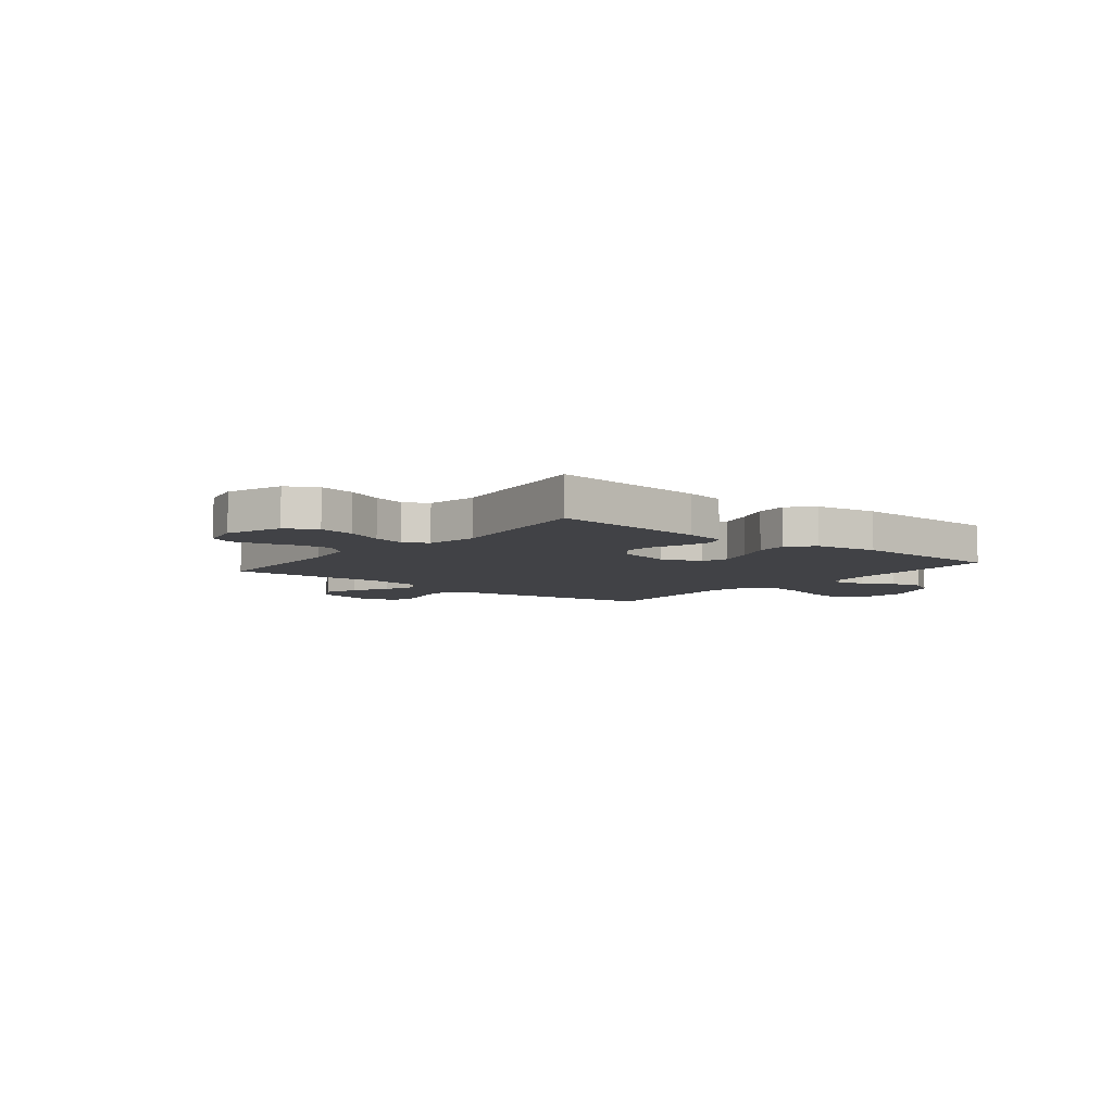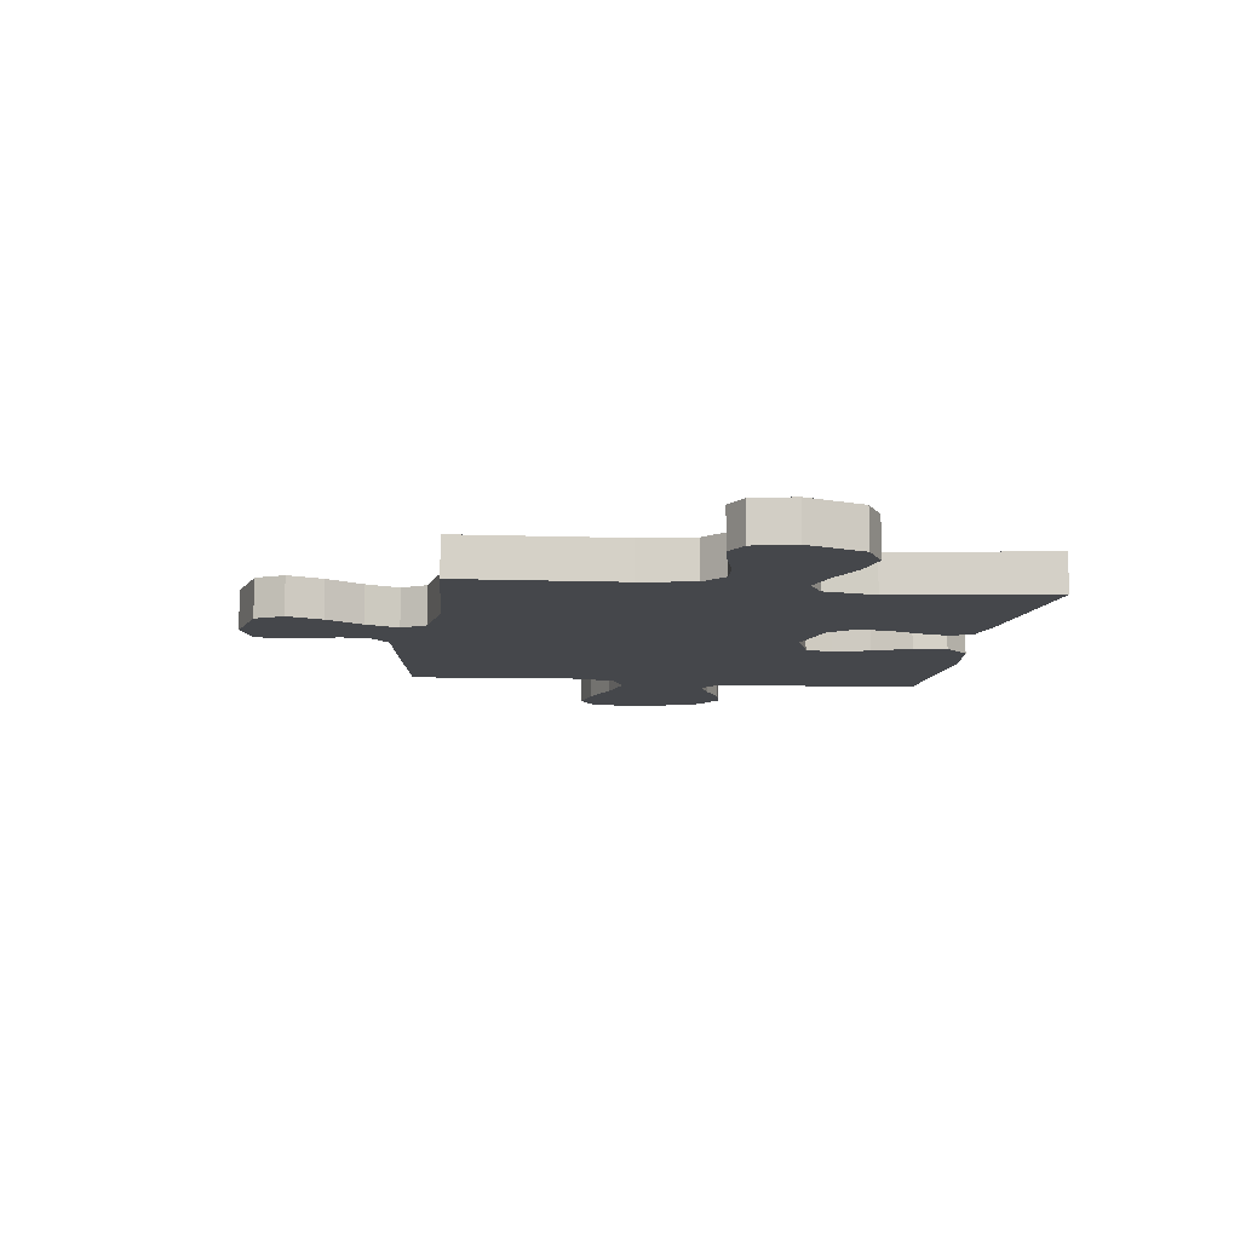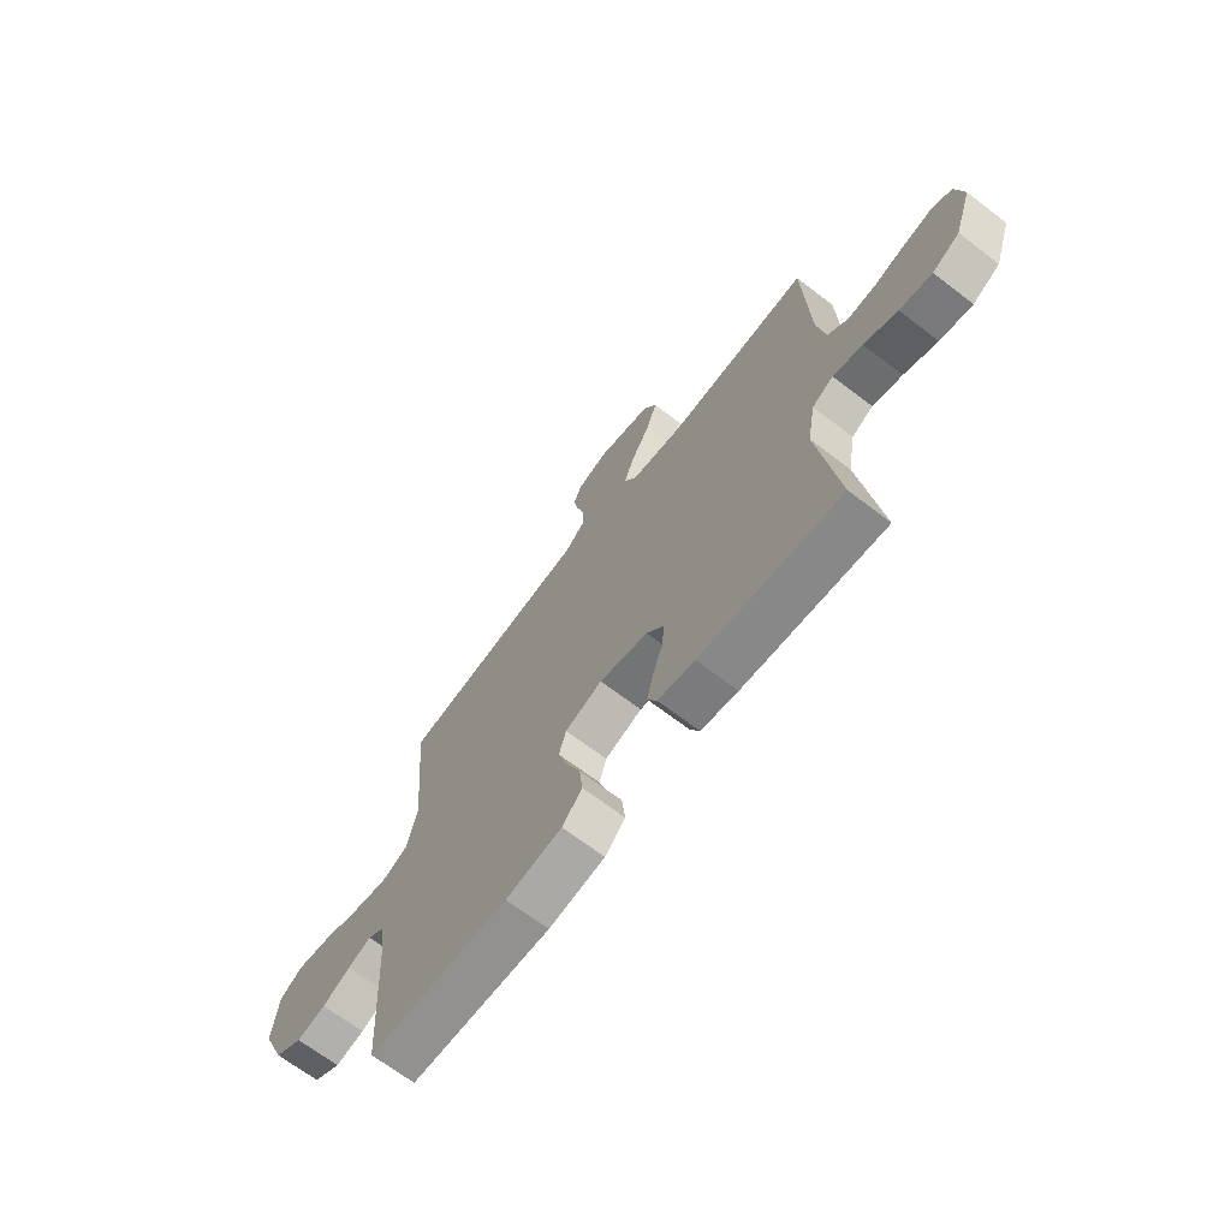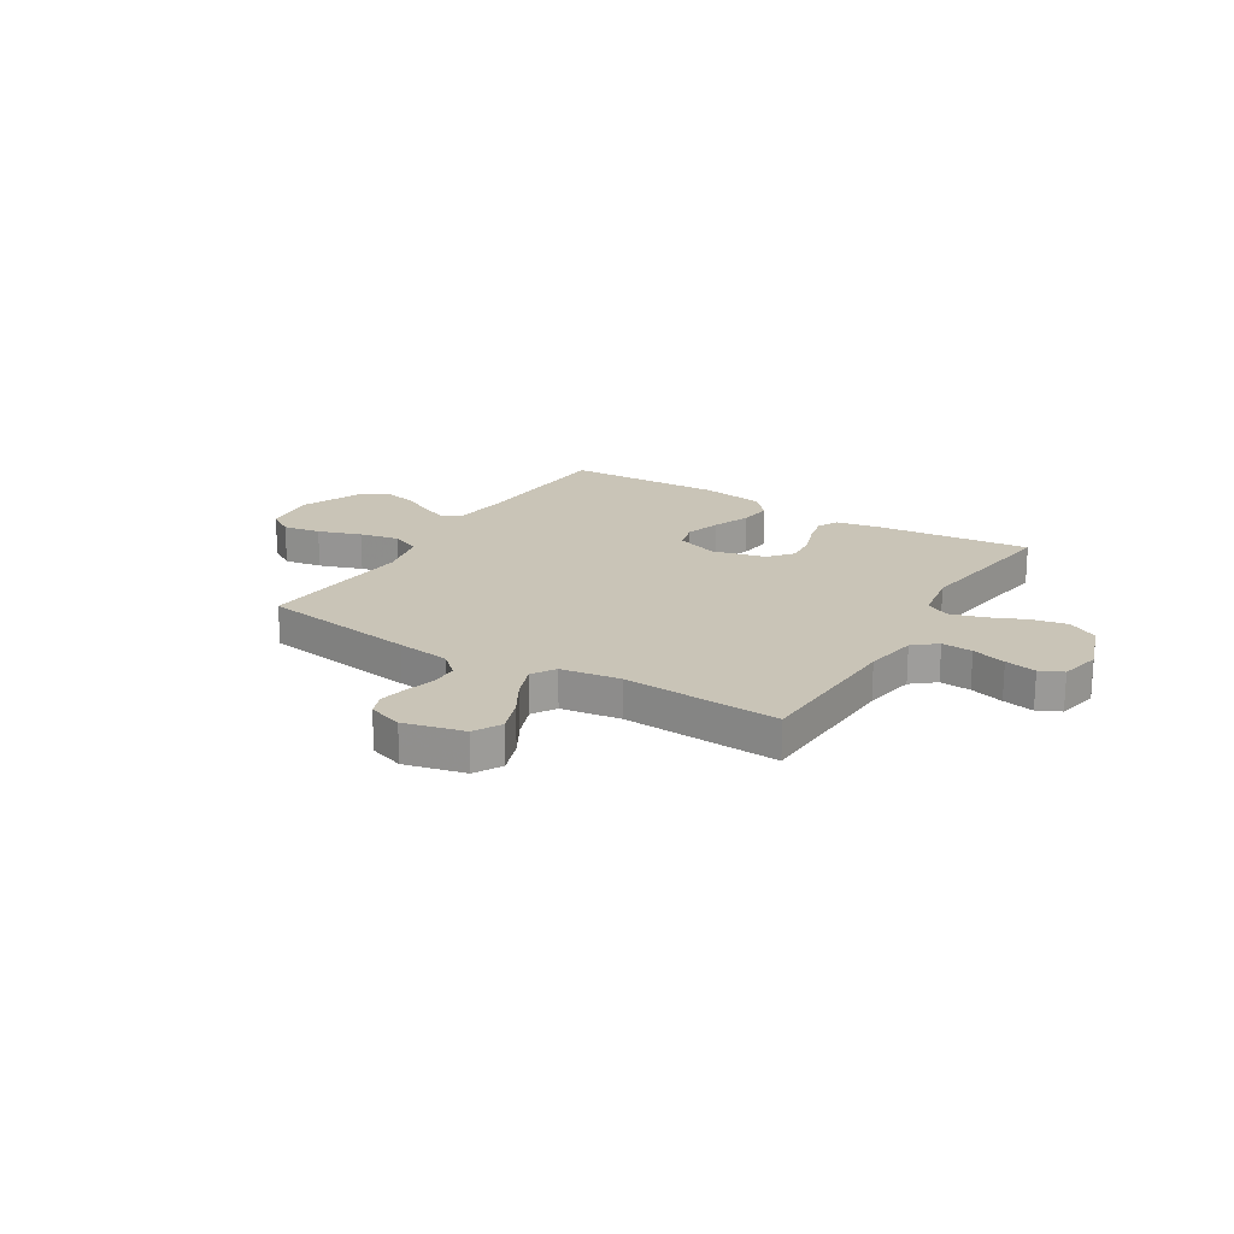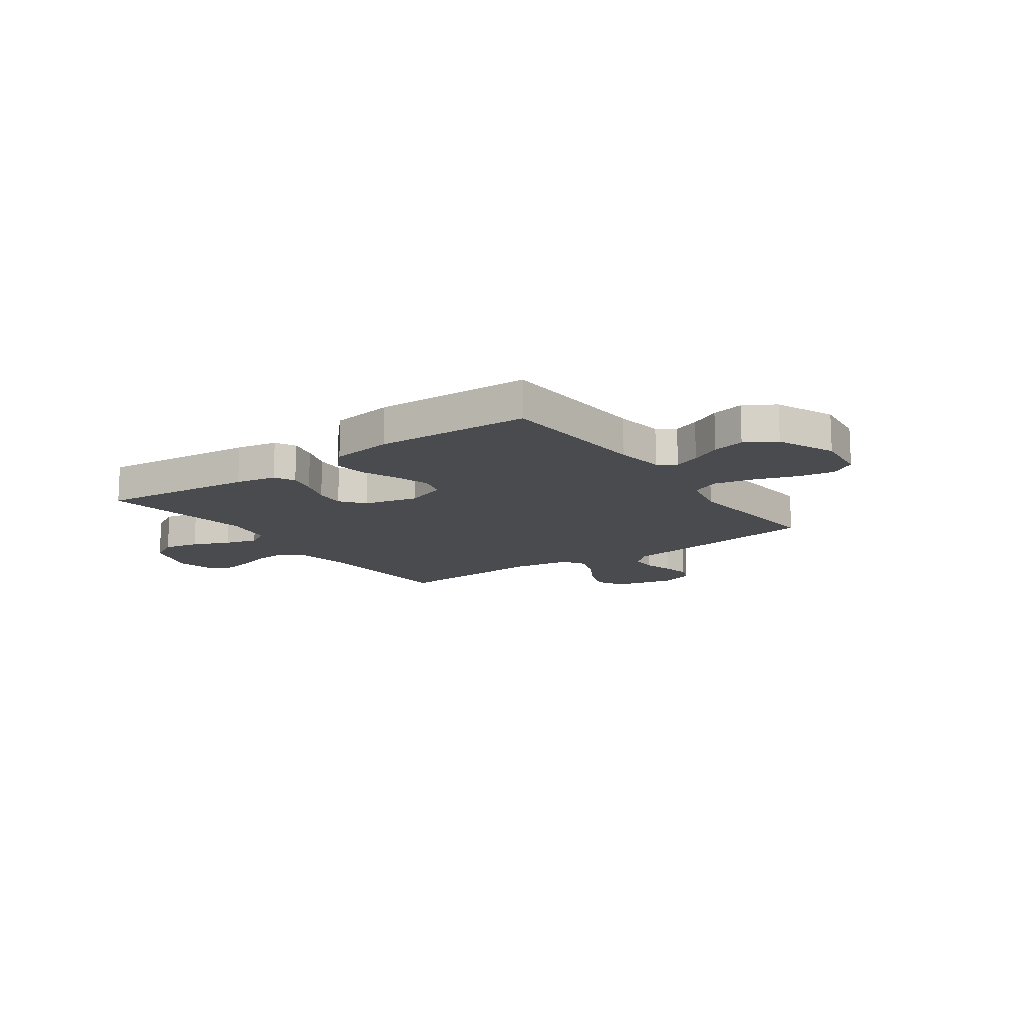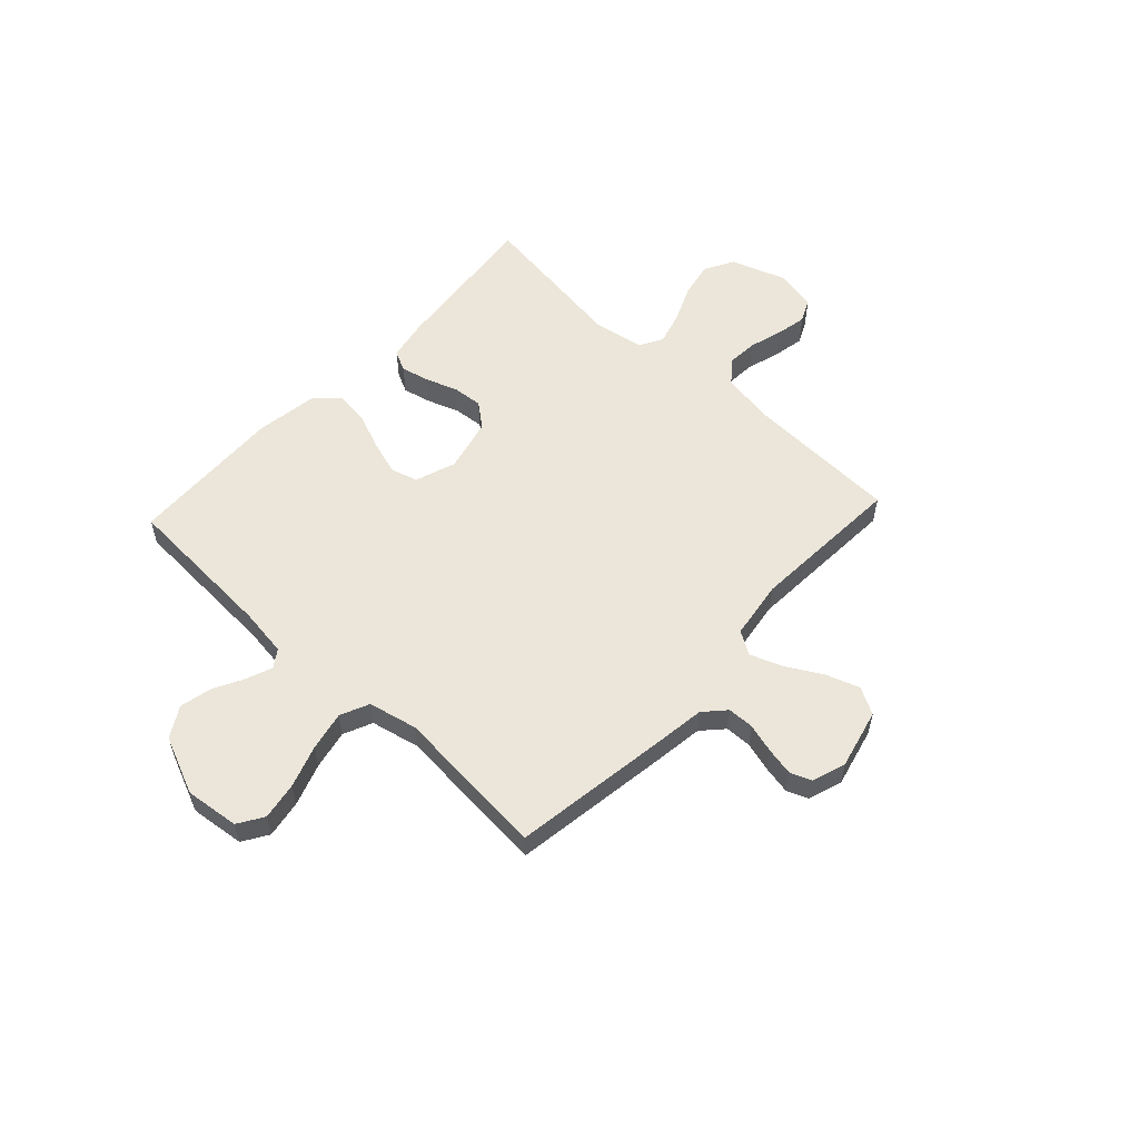
<metadata>
{"format":"obj","ext":"obj","renderer":"f3d","projection":"perspective","resolution":1024,"background":"white","views":[{"elev":-6.6,"azim":141.1,"up":"+Y"},{"elev":-10.2,"azim":82.6,"up":"+Y"},{"elev":-68.1,"azim":52.6,"up":"+Z"},{"elev":19.9,"azim":31.5,"up":"+Y"},{"elev":-13.9,"azim":-144.6,"up":"+Y"},{"elev":56.2,"azim":-47.1,"up":"+Y"}]}
</metadata>
<code>
v 0.5 0.07 -0.5
v 0.2 0.07 -0.468
v 0.121 0.07 -0.453
v 0.101 0.07 -0.413
v 0.114 0.07 -0.358
v 0.136 0.07 -0.296
v 0.141 0.07 -0.238
v 0.104 0.07 -0.192
v 0 0.07 -0.167
v -0.079 0.07 -0.195
v -0.094 0.07 -0.247
v -0.073 0.07 -0.314
v -0.044 0.07 -0.385
v -0.037 0.07 -0.448
v -0.08 0.07 -0.494
v -0.2 0.07 -0.512
v -0.5 0.07 -0.5
v -0.517 0.07 -0.2
v -0.53 0.07 -0.106
v -0.564 0.07 -0.083
v -0.614 0.07 -0.102
v -0.673 0.07 -0.133
v -0.735 0.07 -0.147
v -0.794 0.07 -0.112
v -0.842 0.07 0
v -0.83 0.07 0.105
v -0.781 0.07 0.136
v -0.709 0.07 0.124
v -0.627 0.07 0.096
v -0.551 0.07 0.08
v -0.495 0.07 0.105
v -0.474 0.07 0.2
v -0.5 0.07 0.5
v -0.2 0.07 0.544
v -0.097 0.07 0.558
v -0.056 0.07 0.596
v -0.055 0.07 0.647
v -0.071 0.07 0.704
v -0.082 0.07 0.758
v -0.066 0.07 0.799
v 0 0.07 0.821
v 0.115 0.07 0.793
v 0.144 0.07 0.741
v 0.121 0.07 0.675
v 0.082 0.07 0.607
v 0.059 0.07 0.545
v 0.087 0.07 0.5
v 0.2 0.07 0.483
v 0.5 0.07 0.5
v 0.512 0.07 0.2
v 0.529 0.07 0.1
v 0.573 0.07 0.064
v 0.632 0.07 0.068
v 0.697 0.07 0.087
v 0.757 0.07 0.099
v 0.801 0.07 0.078
v 0.818 0.07 0
v 0.781 0.07 -0.108
v 0.723 0.07 -0.14
v 0.654 0.07 -0.126
v 0.583 0.07 -0.095
v 0.52 0.07 -0.077
v 0.475 0.07 -0.102
v 0.458 0.07 -0.2
v 0.5 0 -0.5
v 0.2 0 -0.468
v 0.121 0 -0.453
v 0.101 0 -0.413
v 0.114 0 -0.358
v 0.136 0 -0.296
v 0.141 0 -0.238
v 0.104 0 -0.192
v 0 0 -0.167
v -0.079 0 -0.195
v -0.094 0 -0.247
v -0.073 0 -0.314
v -0.044 0 -0.385
v -0.037 0 -0.448
v -0.08 0 -0.494
v -0.2 0 -0.512
v -0.5 0 -0.5
v -0.517 0 -0.2
v -0.53 0 -0.106
v -0.564 0 -0.083
v -0.614 0 -0.102
v -0.673 0 -0.133
v -0.735 0 -0.147
v -0.794 0 -0.112
v -0.842 0 0
v -0.83 0 0.105
v -0.781 0 0.136
v -0.709 0 0.124
v -0.627 0 0.096
v -0.551 0 0.08
v -0.495 0 0.105
v -0.474 0 0.2
v -0.5 0 0.5
v -0.2 0 0.544
v -0.097 0 0.558
v -0.056 0 0.596
v -0.055 0 0.647
v -0.071 0 0.704
v -0.082 0 0.758
v -0.066 0 0.799
v 0 0 0.821
v 0.115 0 0.793
v 0.144 0 0.741
v 0.121 0 0.675
v 0.082 0 0.607
v 0.059 0 0.545
v 0.087 0 0.5
v 0.2 0 0.483
v 0.5 0 0.5
v 0.512 0 0.2
v 0.529 0 0.1
v 0.573 0 0.064
v 0.632 0 0.068
v 0.697 0 0.087
v 0.757 0 0.099
v 0.801 0 0.078
v 0.818 0 0
v 0.781 0 -0.108
v 0.723 0 -0.14
v 0.654 0 -0.126
v 0.583 0 -0.095
v 0.52 0 -0.077
v 0.475 0 -0.102
v 0.458 0 -0.2
f 59 60 61
f 58 59 61
f 57 58 61
f 56 57 61
f 55 56 61
f 54 55 61
f 53 54 61
f 52 53 61 62
f 51 52 62 63
f 48 49 50
f 50 51 63
f 48 50 63
f 47 48 63
f 43 44 45
f 42 43 45
f 41 42 45
f 40 41 45
f 39 40 45
f 38 39 45
f 37 38 45
f 36 37 45 46
f 35 36 46 47
f 47 63 64
f 35 47 64
f 34 35 64
f 33 34 64
f 32 33 64
f 27 28 29
f 26 27 29
f 25 26 29
f 24 25 29
f 23 24 29
f 22 23 29
f 21 22 29
f 20 21 29 30
f 19 20 30 31
f 16 17 18
f 15 16 18
f 14 15 18
f 13 14 18
f 12 13 18
f 19 31 32
f 18 19 32
f 12 18 32
f 11 12 32
f 4 5 6
f 3 4 6
f 2 3 6
f 1 2 6
f 64 1 6
f 64 6 7
f 10 11 32
f 9 10 32
f 8 9 32 64
f 7 8 64
f 125 124 123
f 125 123 122
f 125 122 121
f 125 121 120
f 125 120 119
f 125 119 118
f 125 118 117
f 126 125 117 116
f 127 126 116 115
f 114 113 112
f 127 115 114
f 127 114 112
f 127 112 111
f 109 108 107
f 109 107 106
f 109 106 105
f 109 105 104
f 109 104 103
f 109 103 102
f 109 102 101
f 110 109 101 100
f 111 110 100 99
f 128 127 111
f 128 111 99
f 128 99 98
f 128 98 97
f 128 97 96
f 93 92 91
f 93 91 90
f 93 90 89
f 93 89 88
f 93 88 87
f 93 87 86
f 93 86 85
f 94 93 85 84
f 95 94 84 83
f 82 81 80
f 82 80 79
f 82 79 78
f 82 78 77
f 82 77 76
f 96 95 83
f 96 83 82
f 96 82 76
f 96 76 75
f 70 69 68
f 70 68 67
f 70 67 66
f 70 66 65
f 70 65 128
f 71 70 128
f 96 75 74
f 96 74 73
f 128 96 73 72
f 128 72 71
f 1 65 66 2
f 2 66 67 3
f 3 67 68 4
f 4 68 69 5
f 5 69 70 6
f 6 70 71 7
f 7 71 72 8
f 8 72 73 9
f 9 73 74 10
f 10 74 75 11
f 11 75 76 12
f 12 76 77 13
f 13 77 78 14
f 14 78 79 15
f 15 79 80 16
f 16 80 81 17
f 17 81 82 18
f 18 82 83 19
f 19 83 84 20
f 20 84 85 21
f 21 85 86 22
f 22 86 87 23
f 23 87 88 24
f 24 88 89 25
f 25 89 90 26
f 26 90 91 27
f 27 91 92 28
f 28 92 93 29
f 29 93 94 30
f 30 94 95 31
f 31 95 96 32
f 32 96 97 33
f 33 97 98 34
f 34 98 99 35
f 35 99 100 36
f 36 100 101 37
f 37 101 102 38
f 38 102 103 39
f 39 103 104 40
f 40 104 105 41
f 41 105 106 42
f 42 106 107 43
f 43 107 108 44
f 44 108 109 45
f 45 109 110 46
f 46 110 111 47
f 47 111 112 48
f 48 112 113 49
f 49 113 114 50
f 50 114 115 51
f 51 115 116 52
f 52 116 117 53
f 53 117 118 54
f 54 118 119 55
f 55 119 120 56
f 56 120 121 57
f 57 121 122 58
f 58 122 123 59
f 59 123 124 60
f 60 124 125 61
f 61 125 126 62
f 62 126 127 63
f 63 127 128 64
f 64 128 65 1

</code>
